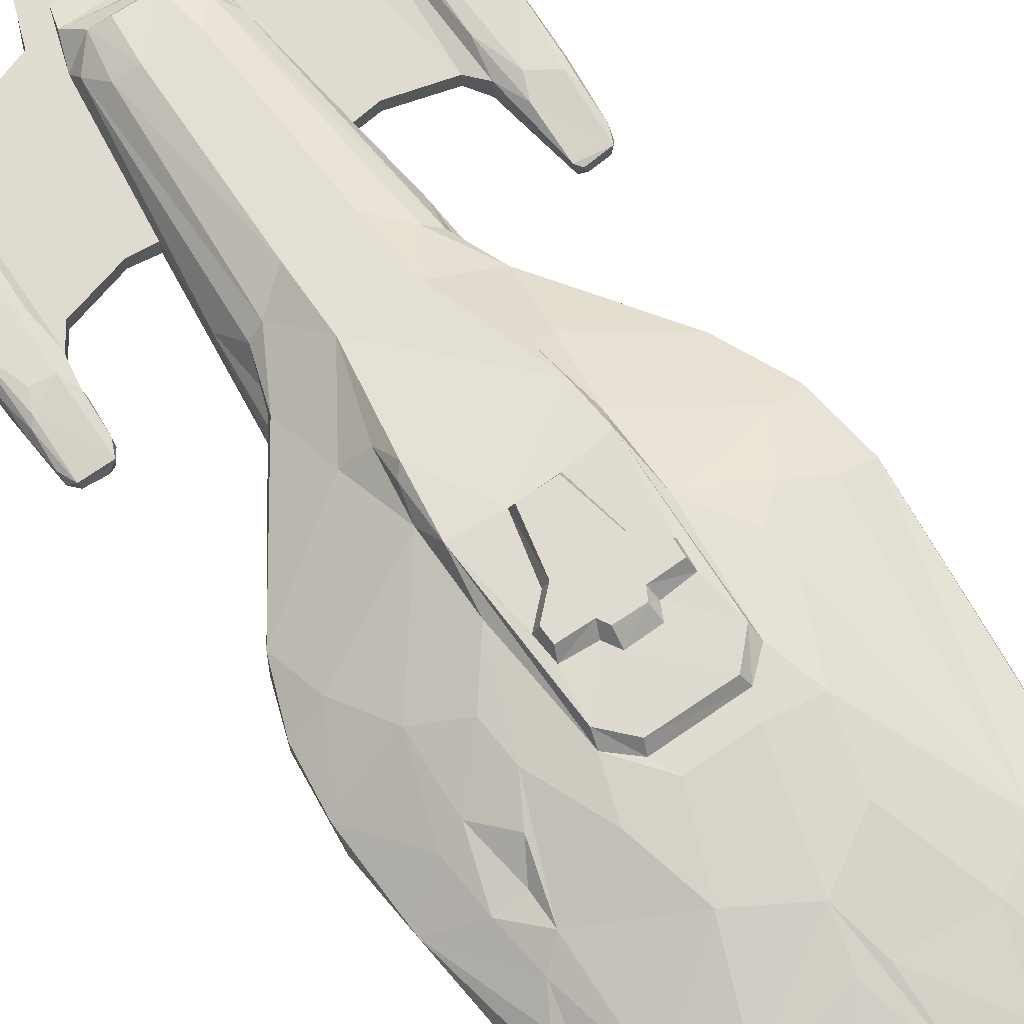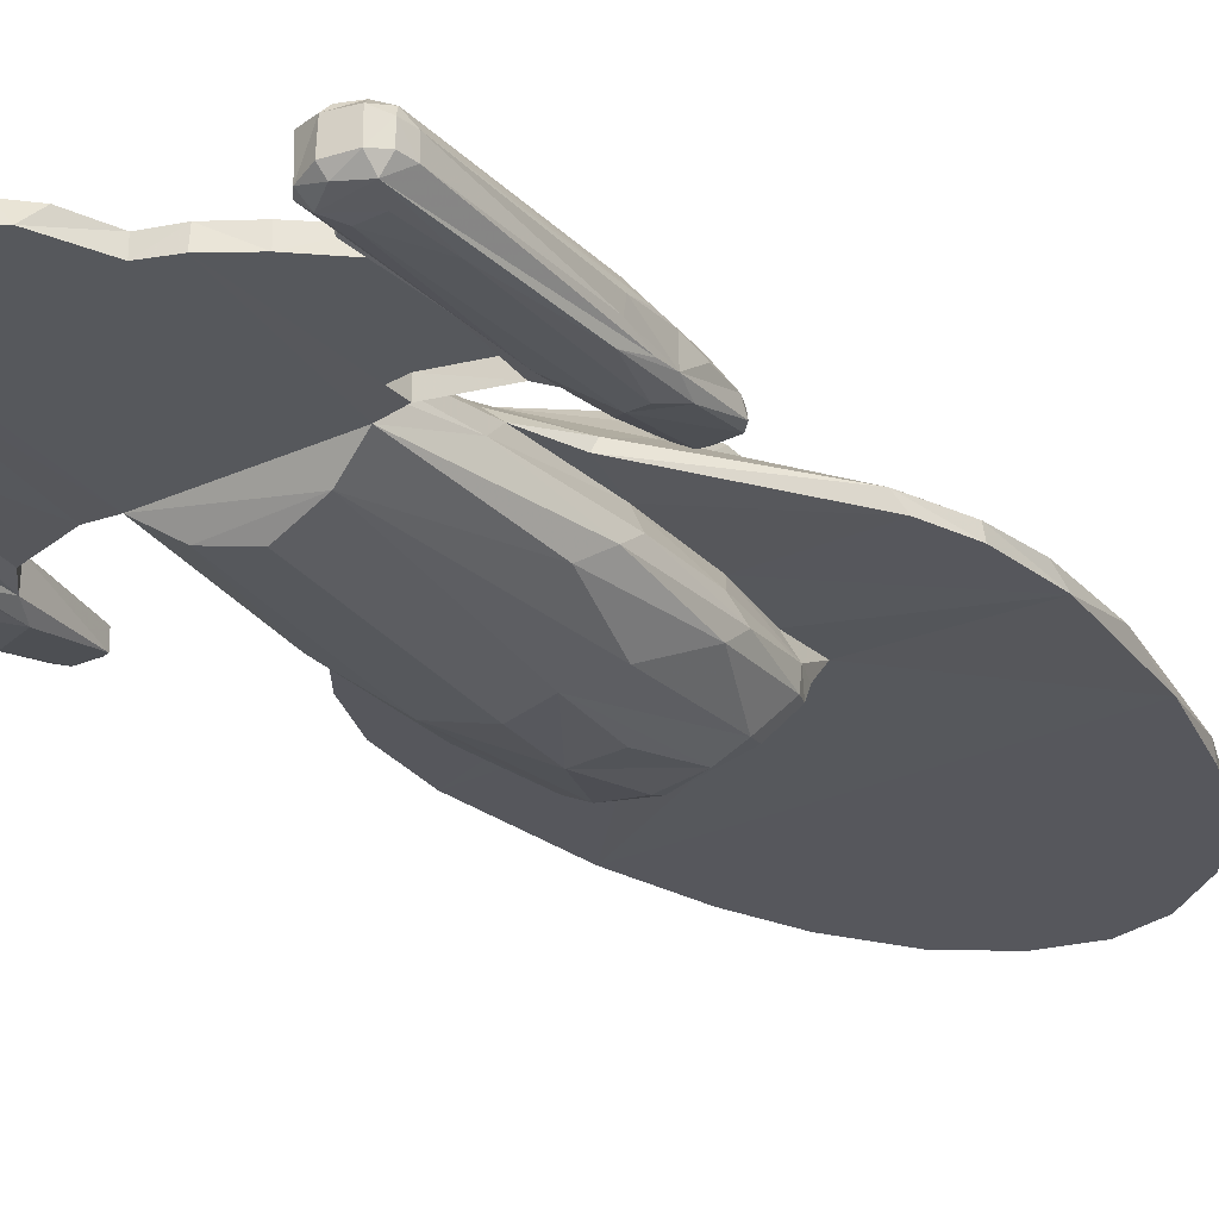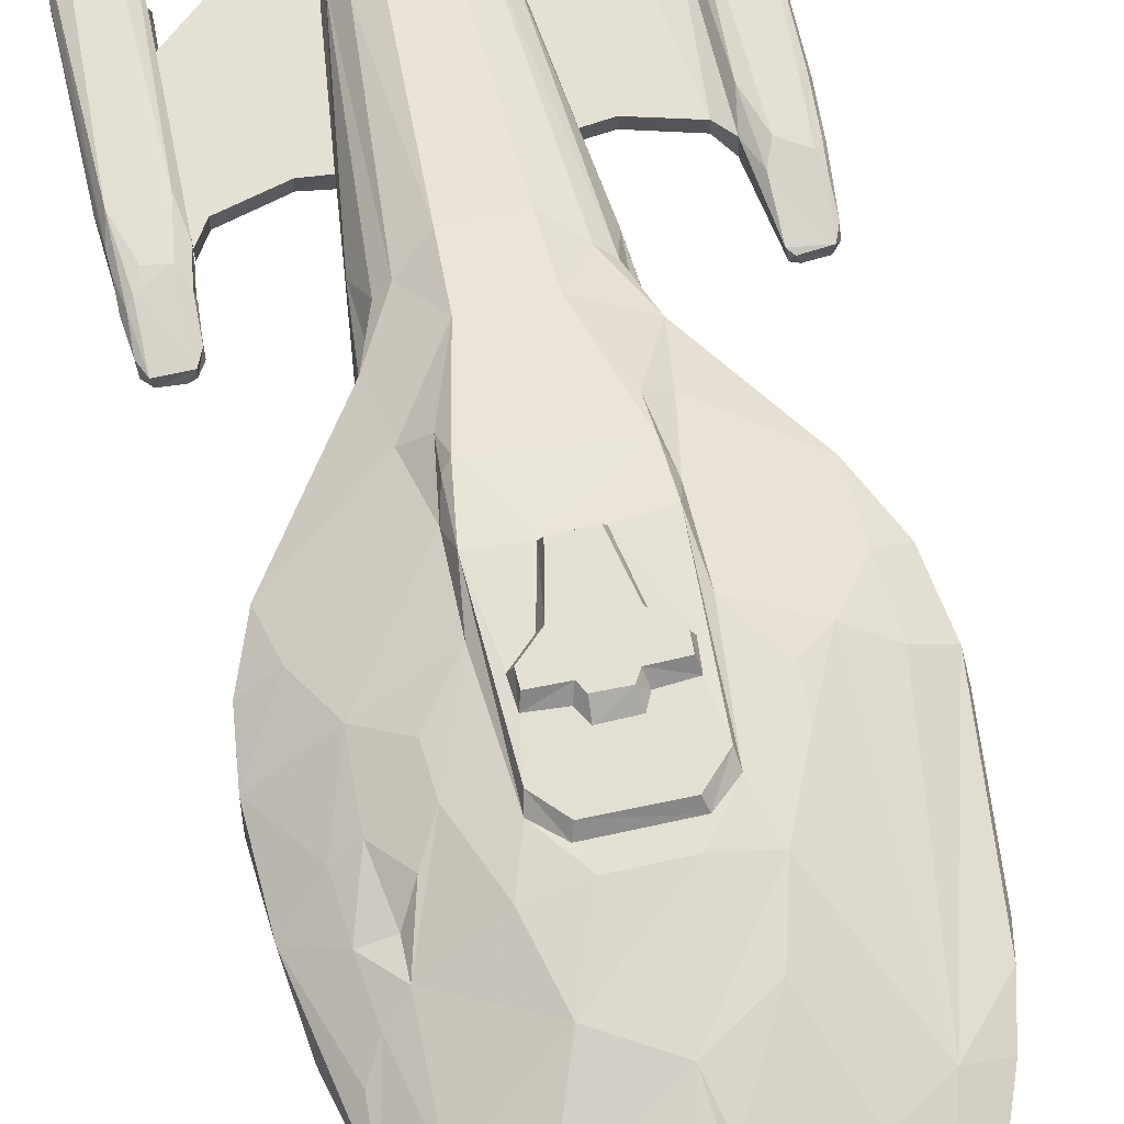
<metadata>
{"format":"obj","ext":"obj","renderer":"f3d","projection":"perspective","resolution":1024,"background":"white","views":[{"elev":70.0,"azim":145.3,"up":"+Y"},{"elev":-27.6,"azim":35.3,"up":"+Y"},{"elev":65.9,"azim":167.5,"up":"+Y"}]}
</metadata>
<code>
o wing_right:0_a.003
v 0.1059 0.1638 0.1692
v 0.2919 0.06213 0.137
v 0.2623 0.1648 -0.07209
v 0.1918 0.2314 -0.09196
v -0.5596 -0.04888 0.6652
v -0.5393 -0.06787 1.2
v -0.5416 -0.07237 0.5559
v 0.3289 0.2446 -0.7955
v 0.3896 0.2151 -0.9031
v 0.4405 0.1785 -1.085
v 0.2421 0.2619 -1.011
v -0.2919 0.02527 0.1412
v -0.5743 0.02516 -0.2777
v -0.233 0.02496 -0.312
v -0.2447 0.02449 0.01751
v -0.667 0.02516 -0.7024
v -0.6421 0.02516 -0.4585
v -0.6311 0.06781 -0.4183
v -0.6627 0.06618 -0.6344
v -0.6866 -0.04415 0.6614
v -0.7062 -0.05854 0.6675
v -0.7078 -0.05723 1.189
v -0.6759 -0.04202 1.213
v -0.5376 0.1316 -0.4426
v -0.5392 0.06817 -0.2205
v -0.5442 -0.1493 0.5555
v -0.5324 -0.07766 1.098
v -0.5356 -0.142 1.1
v 0.156 -0.06399 1.185
v 0.1358 -0.08439 1.258
v 0.1909 -0.08371 1.09
v -0.6992 -0.06414 0.5147
v -0.6763 -0.05113 0.4858
v -0.6923 -0.06777 0.4382
v -0.5743 -0.0424 1.198
v -0.601 -0.04271 0.5279
v -0.4988 -0.0844 0.6118
v -0.4996 -0.1362 0.611
v 0.1541 0.06619 -1.981
v 0.1866 0.1524 -1.693
v 0.3659 0.09928 -1.71
v 0.3177 0.06618 -1.863
v 0.08374 -0.2792 -0.2379
v 0.1216 -0.2533 -0.426
v 0.1062 -0.2775 -0.01234
v -0.1944 -0.2144 -0.4339
v -0.2211 -0.2189 -0.1562
v -0.293 -0.1547 -0.1494
v -0.2531 -0.1586 -0.4476
v -0.1926 0.2771 -0.8654
v -0.122 0.2769 -0.9276
v -0.09142 0.2776 -0.9951
v -0.2388 0.2619 -1.015
v 0.1435 0.01502 0.974
v 0.1923 0.06429 0.3182
v 0.09569 0.1069 0.3927
v 0.07598 0.04646 0.9588
v 0.04693 0.09862 -1.923
v 0.04534 0.1436 -1.771
v 0.2406 -0.1363 1.198
v 0.1732 -0.1361 1.359
v -0.2428 -0.1383 0.6518
v 0.4444 0.1348 -1.417
v 0.2906 0.1691 -1.516
v 0.6683 0.02516 -0.7024
v 0.6252 0.02524 -1.144
v 0.6529 0.06846 -0.9266
v 0.2929 -0.06077 -0.2199
v 0.301 -0.06497 0.02354
v 0.2984 -0.1054 -0.283
v -0.2916 -0.06077 -0.2199
v -0.2997 -0.06436 0.0206
v 0.5043 0.1405 -1.143
v 0.5246 0.1438 -0.9894
v 0.5525 0.1026 -1.227
v -0.6244 -0.1422 1.258
v -0.6906 -0.1756 1.205
v -0.5687 -0.1774 1.193
v 0.2346 0.02653 0.3078
v 0.5373 0.1463 -0.8295
v -0.2409 0.02572 0.2907
v -0.1948 0.06176 0.3134
v -0.2914 0.063 0.134
v -0.3372 0.2445 -0.6696
v -0.4284 0.205 -0.5947
v -0.223 0.2777 -0.5241
v 0.3234 -0.08316 1.163
v 0.3234 -0.1372 1.167
v 0.4201 -0.1365 1.101
v 0.419 -0.08267 1.1
v -0.445 0.1345 -1.415
v -0.2893 0.1691 -1.516
v -0.3646 0.09928 -1.71
v -0.4641 0.06451 -1.649
v 0.1705 0.3121 -0.612
v 0.1034 0.3121 -0.5483
v 0.06294 0.3112 -0.3755
v 0.2036 0.3097 -0.3632
v -0.2677 -0.052 0.3992
v -0.3045 -0.1242 0.1116
v 0.1957 -0.2144 -0.4339
v 0.2071 -0.2328 -0.06987
v -0.1978 0.02459 -0.5209
v -0.2485 -0.06255 -0.5208
v 0.1851 0.246 -1.232
v -0.261 0.1648 -0.0721
v -0.2199 0.2544 -0.291
v -0.3353 0.2427 -0.7954
v -0.1925 -0.08364 1.31
v -0.1345 -0.08438 1.258
v -0.1896 -0.08371 1.09
v -0.2348 -0.08364 1.193
v -0.0353 0.2103 -1.494
v -0.1814 0.2475 -1.229
v 0.000483 0.2401 -1.341
v -0.2427 -0.08382 0.6493
v -0.1041 0.1628 0.1718
v -0.1914 0.2297 -0.08977
v 0.1991 0.2715 -0.1955
v 0.1749 0.2907 -0.1681
v 0.2215 0.2534 -0.2867
v -0.1629 0.3123 -0.6889
v -0.1833 0.3102 -0.8254
v -0.2015 0.3097 -0.356
v -0.05003 0.3123 -0.7365
v -0.1086 0.3102 -0.902
v -0.1947 0.282 -0.2096
v 0.4587 0.1909 -0.5919
v 0.3385 0.2445 -0.6696
v 0.2243 0.2777 -0.5241
v -0.6234 -0.07245 1.257
v 0.2905 -0.1567 -0.2189
v -0.7179 -0.09225 0.6676
v -0.7159 -0.08292 1.205
v -0.1743 -0.2495 -0.006339
v -0.1203 -0.2533 -0.426
v -0.03563 -0.2896 -0.2274
v 0.2438 -0.08401 0.6516
v 0.324 -0.08386 0.6593
v 0.3252 -0.1366 0.66
v 0.2436 -0.1402 0.6496
v -0.01466 -0.2934 -0.02769
v 0.2694 -0.05419 0.4028
v 0.3067 -0.1212 0.1011
v -0.2608 -0.1204 -0.4849
v -0.2033 -0.1662 -0.5167
v 0.2543 -0.06448 -0.5057
v 0.1154 -0.01052 1.122
v 0.1823 -0.0391 1.048
v -0.0747 0.04646 0.9588
v -0.09406 0.1062 0.3967
v -0.1428 0.004236 1.032
v 0.4654 0.06451 -1.649
v 0.5614 0.06626 -1.402
v -0.5922 -0.09544 0.2878
v -0.604 -0.128 0.2863
v -0.6673 -0.1303 0.2924
v -0.673 -0.09087 0.2935
v 0.09293 0.2776 -0.9956
v 0.1237 0.2767 -0.9278
v 0.194 0.2771 -0.8653
v 0.1642 0.3123 -0.6889
v 0.1546 0.3479 -0.6622
v 0.1563 0.3479 -0.6161
v -0.5676 -0.1573 1.237
v -0.5365 -0.1484 1.2
v -0.5681 -0.06738 1.239
v -0.2959 -0.1081 -0.2939
v -0.6005 0.06891 -1.241
v -0.6239 0.02524 -1.144
v -0.1533 0.06649 -1.98
v -0.166 0.02516 -1.976
v -0.3267 0.02516 -1.853
v -0.3167 0.06616 -1.863
v -0.72 -0.1283 0.6675
v -0.7067 -0.1624 0.6675
v -0.7159 -0.1379 1.204
v -0.155 0.3479 -0.6161
v -0.1533 0.3479 -0.6622
v -0.1692 0.3121 -0.612
v 0.5745 0.06768 -0.2772
v 0.5409 0.1295 -0.4364
v 0.2679 -0.1755 0.1743
v -0.56 0.06627 -1.402
v -0.06454 0.312 -0.3733
v 0.6638 0.06946 -0.6398
v -0.1719 -0.1362 1.359
v -0.09838 -0.1363 1.402
v -0.5765 -0.1685 0.4915
v -0.686 -0.1609 0.4476
v -0.5822 -0.1317 0.2965
v -0.1131 -0.01261 1.123
v -0.05716 0.01151 1.108
v -0.09823 0.3121 -0.545
v -0.1398 -0.03921 1.139
v -0.1898 -0.03302 0.9779
v -0.1535 -0.06754 1.191
v -0.3219 -0.1372 1.167
v -0.3219 -0.08316 1.163
v -0.4323 -0.08267 1.091
v -0.4323 -0.1382 1.091
v 0.5013 -0.1362 0.611
v 0.5426 -0.1361 0.5479
v 0.5437 -0.1382 0.9925
v 0.5437 -0.08268 0.9925
v 0.5426 -0.08455 0.5488
v 0.5005 -0.0844 0.6118
v -0.5526 0.1395 -0.64
v 0.6415 0.06625 -0.4573
v -0.04513 0.09751 -1.926
v 0.001083 0.06601 -2.019
v 0.1594 0.02516 -1.98
v 0.000643 0.02516 -2.02
v -0.05139 0.3479 -0.3852
v -0.08731 0.3479 -0.5521
v 0.4678 0.1838 -0.8085
v -0.3225 -0.08386 0.6593
v -0.3237 -0.1366 0.66
v -0.4629 0.02516 -1.649
v -0.6923 -0.09088 0.3408
v -0.5608 -0.1751 0.6823
v -0.6817 -0.1776 0.6771
v 0.5928 0.02516 -0.314
v 0.6445 0.02516 -0.4656
v 0.03647 0.2107 -1.491
v -0.5748 -0.0569 0.4631
v -0.5751 -0.08749 0.305
v 0.2594 -0.1315 -0.4882
v 0.0596 0.01274 1.108
v -0.7069 -0.1427 0.5172
v -0.7089 -0.08565 0.5167
v -0.6885 -0.1434 1.241
v -0.04105 0.3479 -0.6944
v -0.06954 0.3121 -0.6957
v -0.05828 0.3479 -0.6638
v 0.1139 0.31 -0.9005
v -0.145 -0.2041 0.6036
v -0.01086 -0.2372 0.5781
v 0.1847 0.3103 -0.8249
v -8.7e-05 -0.2559 -0.4664
v 0.1712 -0.193 -0.5029
v 0.2882 0.02485 0.1567
v 0.2342 0.02501 -0.3092
v 0.1995 0.02454 -0.5204
v 0.1397 -0.2022 0.6111
v 0.05956 0.3479 -0.6638
v 0.2361 -0.08364 1.193
v 0.0886 0.3479 -0.5521
v 0.05313 0.3479 -0.386
v -0.2321 -0.07319 -0.5665
v -0.2393 -0.1363 1.198
v 0.1992 0.03102 -0.6813
v 0.04523 0.3125 -0.7382
v 0.04287 0.3479 -0.6929
v -0.5496 0.02516 -1.436
v 0.2467 0.02302 -0.01036
v -0.1361 -0.08338 1.369
v 0.1938 -0.08364 1.31
v 0.5509 0.02516 -1.436
v -0.2665 -0.1755 0.1764
v 0.4642 0.02516 -1.649
v 0.07082 0.3121 -0.6957
v 0.1374 -0.08352 1.369
v 0.000643 -0.08364 1.387
v 0.09966 -0.1363 1.402
v -0.6911 -0.1279 0.3169
v 0.328 0.02516 -1.853
v -0.1943 0.02427 -0.6755
v 0.000643 -0.1363 1.418
v -0.04082 0.1439 -1.768
v 0.2372 -0.1205 -0.5388
v 0.2321 -0.06921 -0.5689
v 0.000643 -0.2714 -0.4242
v -0.6887 -0.07792 1.241
v -0.2038 0.1365 -1.737
v 0.4393 0.1657 -0.9869
v 0.6918 -0.1758 1.207
v 0.696 -0.1743 0.6626
v 0.7069 -0.151 0.5756
v 0.7236 -0.1379 1.159
v 0.5854 -0.04815 0.5051
v 0.5828 -0.09076 0.2943
v 0.5595 -0.07097 0.4544
v 0.6594 -0.1811 1.143
v 0.6696 -0.1818 0.9874
v 0.5957 -0.1816 1.142
v 0.5704 -0.1774 1.193
v 0.5625 -0.1751 0.6823
v 0.5341 -0.07766 1.098
v 0.5411 -0.06788 1.2
v 0.5433 -0.07237 0.5559
v 0.6689 -0.1302 0.2924
v 0.6873 -0.1613 0.4503
v 0.6042 -0.1771 0.511
v 0.5844 -0.1319 0.2962
v 0.7066 -0.1467 0.5187
v 0.7121 -0.1285 0.6674
v 0.7178 -0.1379 1.205
v 0.5613 -0.04888 0.6652
v 0.7069 -0.09155 0.4389
v 0.7061 -0.07477 0.5193
v 0.5624 -0.09227 0.3407
v 0.5548 -0.09545 0.4392
v 0.5761 -0.04239 1.198
v 0.7087 -0.07147 0.5786
v 0.7091 -0.05609 1.189
v 0.7225 -0.08318 1.159
v 0.7183 -0.09233 0.6675
v 0.5698 -0.06738 1.239
v 0.5382 -0.1484 1.2
v 0.6928 -0.1278 0.3167
v 0.6749 -0.09045 0.2937
v 0.6959 -0.09364 0.3412
v 0.5693 -0.1573 1.237
v 0.6295 -0.1726 1.236
v 0.6903 -0.1434 1.241
v 0.7169 -0.08318 1.204
v 0.6898 -0.07168 1.24
v 0.5567 -0.15 0.4704
v 0.6742 -0.05405 0.4578
v 0.6323 -0.04867 1.237
v 0.6723 -0.0416 1.209
v 0.5374 -0.142 1.1
v 0.6921 -0.06631 0.437
v 0.6946 -0.04597 0.6513
v 0.6517 -0.1778 0.5114
v 0.546 -0.1106 0.5243
v 0.5267 -0.1103 1.109
v 0.5271 -0.1474 1.093
v 0.6502 -0.04679 0.5138
v 0.5461 -0.1494 0.5556
v 0.626 -0.07215 1.257
v 0.6226 -0.1471 1.257
v 0.6048 -0.128 0.2864
v 0.5621 -0.1268 0.3281
f 1 2 3 4
f 5 6 7
f 8 9 10 11
f 12 13 14 15
f 16 17 18 19
f 20 21 22 23
f 24 18 25
f 26 7 27 28
f 29 30 31
f 32 33 34
f 35 36 20 23
f 37 38 26 7
f 39 40 41 42
f 43 44 45
f 46 47 48 49
f 50 51 52 53
f 54 55 56 57
f 35 6 5
f 40 39 58 59
f 60 61 62
f 63 41 64
f 65 66 67
f 68 69 70
f 15 14 71 72
f 73 74 67 75
f 76 77 78
f 2 55 79
f 74 80 67
f 81 82 83
f 84 85 86
f 87 88 89 90
f 91 92 93 94
f 95 96 97 98
f 99 72 100
f 45 44 101 102
f 14 103 104 71
f 64 105 63
f 25 106 107 24
f 53 91 108
f 109 110 111 112
f 113 92 114 115
f 100 116 99
f 83 117 118 106
f 4 119 120
f 121 119 4
f 121 98 119
f 122 123 124
f 125 126 123
f 123 126 51 50
f 118 107 106
f 118 127 107
f 127 124 107
f 128 129 130 121
f 35 23 131
f 102 101 132
f 133 134 22 21
f 135 136 137
f 138 139 140 141
f 45 142 137 43
f 143 141 144
f 46 49 145 146
f 69 144 70
f 70 147 68
f 148 29 31 149
f 150 151 82 152
f 153 41 63 154
f 155 156 157 158
f 159 160 161 11
f 162 163 164 95
f 165 166 6 167
f 143 138 141
f 100 168 48
f 19 169 170
f 171 172 173 174
f 62 116 100
f 175 176 77 177
f 178 179 122 180
f 86 85 24 107
f 168 100 72
f 71 104 168
f 121 3 181 182
f 144 183 132
f 83 106 25
f 91 94 184
f 98 120 119
f 127 120 97 185
f 80 186 67
f 187 62 188
f 189 190 157 191
f 135 47 46 136
f 83 82 117
f 152 192 193 150
f 137 142 135
f 180 124 185 194
f 195 152 196 197
f 10 63 105 11
f 198 199 200 201
f 202 203 204
f 205 206 207
f 24 208 19 18
f 182 209 186 128
f 210 58 39 211
f 212 213 211 39
f 185 214 215 194
f 207 206 203 202
f 117 127 118
f 9 8 129 216
f 217 218 38 37
f 174 173 219 94
f 139 138 31 87
f 181 209 182
f 158 220 34
f 33 158 34
f 29 148 192 195
f 78 189 221
f 190 189 222
f 181 223 224 209
f 222 189 78
f 204 203 206 205
f 221 26 28
f 28 166 221
f 64 225 115 105
f 226 227 158 33
f 70 132 228
f 193 192 148 229
f 230 175 133 231
f 76 232 77
f 200 27 28 201
f 37 7 27 200
f 17 13 18
f 215 178 180 194
f 227 226 7
f 233 125 234 235
f 115 114 53 52
f 236 160 51 126
f 237 135 142 238
f 239 161 160 236
f 33 20 36
f 199 112 111 217
f 240 241 101 44
f 191 156 155
f 79 242 2
f 211 171 210
f 86 107 124
f 159 11 105
f 128 216 129
f 67 66 154
f 65 224 243 244
f 3 121 4
f 16 103 14 17
f 162 95 98
f 98 239 162
f 183 141 245
f 246 164 163
f 87 247 60 88
f 124 180 122
f 211 213 172 171
f 62 141 88 60
f 116 111 196
f 8 161 130 129
f 209 224 65 186
f 83 12 81
f 81 196 152 82
f 207 90 205
f 7 226 5
f 93 174 94
f 97 96 248 249
f 104 250 146 145
f 251 198 218 62
f 252 66 65 244
f 239 236 253
f 246 254 233 235
f 132 183 102
f 89 204 205 90
f 184 94 219 255
f 112 251 187 109
f 98 130 161 239
f 224 223 243
f 79 256 242
f 179 178 235
f 187 188 257
f 31 30 258 247
f 217 111 116
f 13 17 14
f 15 81 12
f 154 66 259
f 147 244 243 68
f 248 96 95 164
f 47 135 260 48
f 126 125 253 236
f 110 197 111
f 154 259 261 153
f 242 181 2
f 97 120 98
f 262 162 239 253
f 217 199 198 218
f 247 258 61 60
f 263 30 110 264
f 263 265 61
f 139 207 202 140
f 157 266 158
f 52 51 160 159
f 124 123 50 86
f 257 264 110 109
f 30 263 258
f 247 87 31
f 251 112 199 198
f 62 237 245 141
f 267 212 39 42
f 16 170 268 103
f 269 264 257 188
f 251 62 187
f 67 154 75
f 235 234 122 179
f 1 56 55 2
f 11 161 8
f 214 185 97 249
f 33 32 21 20
f 115 225 270
f 253 125 233 254
f 261 267 42 153
f 111 197 196
f 85 108 91 208
f 269 265 263 264
f 256 243 223 242
f 46 146 240 136
f 13 12 25
f 162 262 246 163
f 270 225 40 59
f 215 248 164 178
f 167 35 131
f 73 75 154 63
f 217 116 62 218
f 104 103 268 250
f 101 241 271 228
f 110 30 29 197
f 153 42 41
f 147 272 252 244
f 137 273 44 43
f 108 84 86 50
f 273 240 44
f 148 54 57 229
f 273 136 240
f 250 272 271 241
f 234 125 123 122
f 269 188 62
f 227 191 155
f 191 157 156
f 128 186 80 216
f 49 168 145
f 134 177 232 274
f 72 71 168
f 70 144 132
f 182 128 121
f 18 13 25
f 246 235 178 164
f 114 92 91 53
f 149 138 143
f 93 92 275
f 101 228 132
f 68 243 256 69
f 151 117 82
f 226 33 36
f 260 100 48
f 174 93 275
f 165 167 131 76
f 3 2 181
f 195 192 152
f 91 169 19 208
f 48 168 49
f 167 6 35
f 196 99 116
f 275 210 171 174
f 69 143 144
f 54 148 149
f 121 130 98
f 166 78 221
f 104 145 168
f 36 35 5
f 141 140 88
f 133 21 32 231
f 78 77 222
f 158 227 155
f 274 131 23
f 74 276 216 80
f 256 79 143 69
f 108 85 84
f 53 108 50
f 210 275 270
f 237 260 135
f 7 6 27
f 19 170 16
f 184 169 91
f 189 26 221
f 31 138 149
f 78 166 165
f 186 65 67
f 170 169 184 255
f 143 79 149
f 245 102 183
f 76 131 274 232
f 158 266 220
f 208 24 85
f 1 120 127 117
f 190 176 175 230
f 254 246 262 253
f 270 59 58 210
f 231 220 266 230
f 191 227 7 26
f 220 231 34
f 257 109 187
f 124 127 185
f 263 61 258
f 25 12 83
f 249 248 215 214
f 139 87 90 207
f 78 165 76
f 237 62 260
f 10 276 74 73
f 10 73 63
f 34 231 32
f 265 269 62 61
f 5 226 36
f 70 228 147
f 1 4 120
f 144 141 183
f 149 79 55 54
f 45 102 245
f 222 176 190
f 113 115 270
f 230 266 190
f 242 223 181
f 157 190 266
f 29 195 197
f 176 222 77
f 136 273 137
f 218 198 201 38
f 232 177 77
f 133 175 177 134
f 56 1 117 151
f 57 56 151 150
f 57 150 193 229
f 189 191 26
f 217 37 200 199
f 52 159 105 115
f 64 41 40
f 27 6 166 28
f 275 92 113 270
f 40 225 64
f 252 268 170 66
f 170 255 259 66
f 261 259 255 219
f 173 267 261 219
f 212 267 173 172
f 213 212 172
f 9 216 276 10
f 268 252 272 250
f 240 146 250
f 241 240 250
f 271 272 147 228
f 22 134 274 23
f 26 38 201 28
f 237 238 245
f 245 238 142 45
f 62 100 260
f 15 72 99 81
f 196 81 99
f 277 278 279 280
f 281 282 283
f 277 284 285
f 278 277 285
f 286 287 288
f 289 290 291
f 292 293 294 295
f 296 297 279
f 280 298 277
f 290 299 291
f 300 301 296
f 302 303 283
f 299 290 304
f 305 306 307 308
f 290 309 304
f 287 310 288
f 311 312 313
f 314 287 315
f 316 298 317 318
f 319 294 288
f 320 312 282 281
f 296 311 313 300
f 321 322 304
f 310 290 289 323
f 324 320 325
f 277 315 287 284
f 278 326 293
f 322 306 325
f 319 327 291 283
f 296 301 308 297
f 323 328 329
f 299 281 283
f 330 281 304 322
f 325 330 322
f 324 313 312
f 324 312 320
f 282 302 283
f 324 325 305
f 305 301 324
f 278 293 296
f 296 279 278
f 285 326 278
f 288 294 286
f 287 286 284
f 323 331 288
f 288 310 323
f 331 319 288
f 300 324 301
f 305 308 301
f 331 323 329
f 291 327 331
f 289 329 328
f 318 332 333 316
f 317 298 280 307
f 306 322 318 317
f 295 294 319
f 332 309 314 333
f 332 321 304 309
f 327 319 331
f 314 309 290 310
f 316 333 315 277
f 311 296 293
f 293 292 311
f 289 291 331 329
f 286 294 326 285
f 292 334 282 312
f 310 287 314
f 284 286 285
f 333 314 315
f 334 292 295
f 332 318 322 321
f 281 299 304
f 302 282 295 335
f 317 307 306
f 320 330 325
f 297 308 307 280
f 325 306 305
f 335 295 319
f 319 283 303
f 291 299 283
f 289 328 323
f 279 297 280
f 334 295 282
f 320 281 330
f 300 313 324
f 311 292 312
f 316 277 298
f 319 303 302 335
f 293 326 294

</code>
